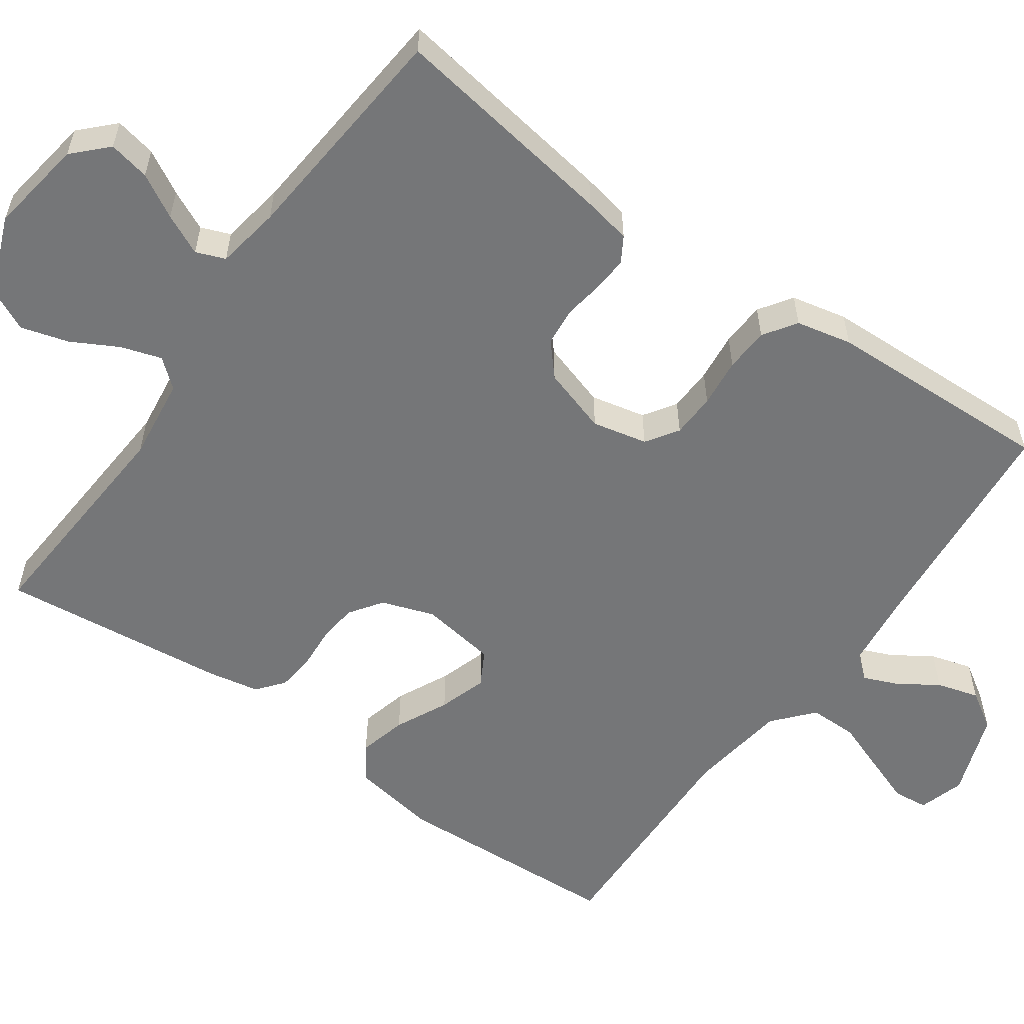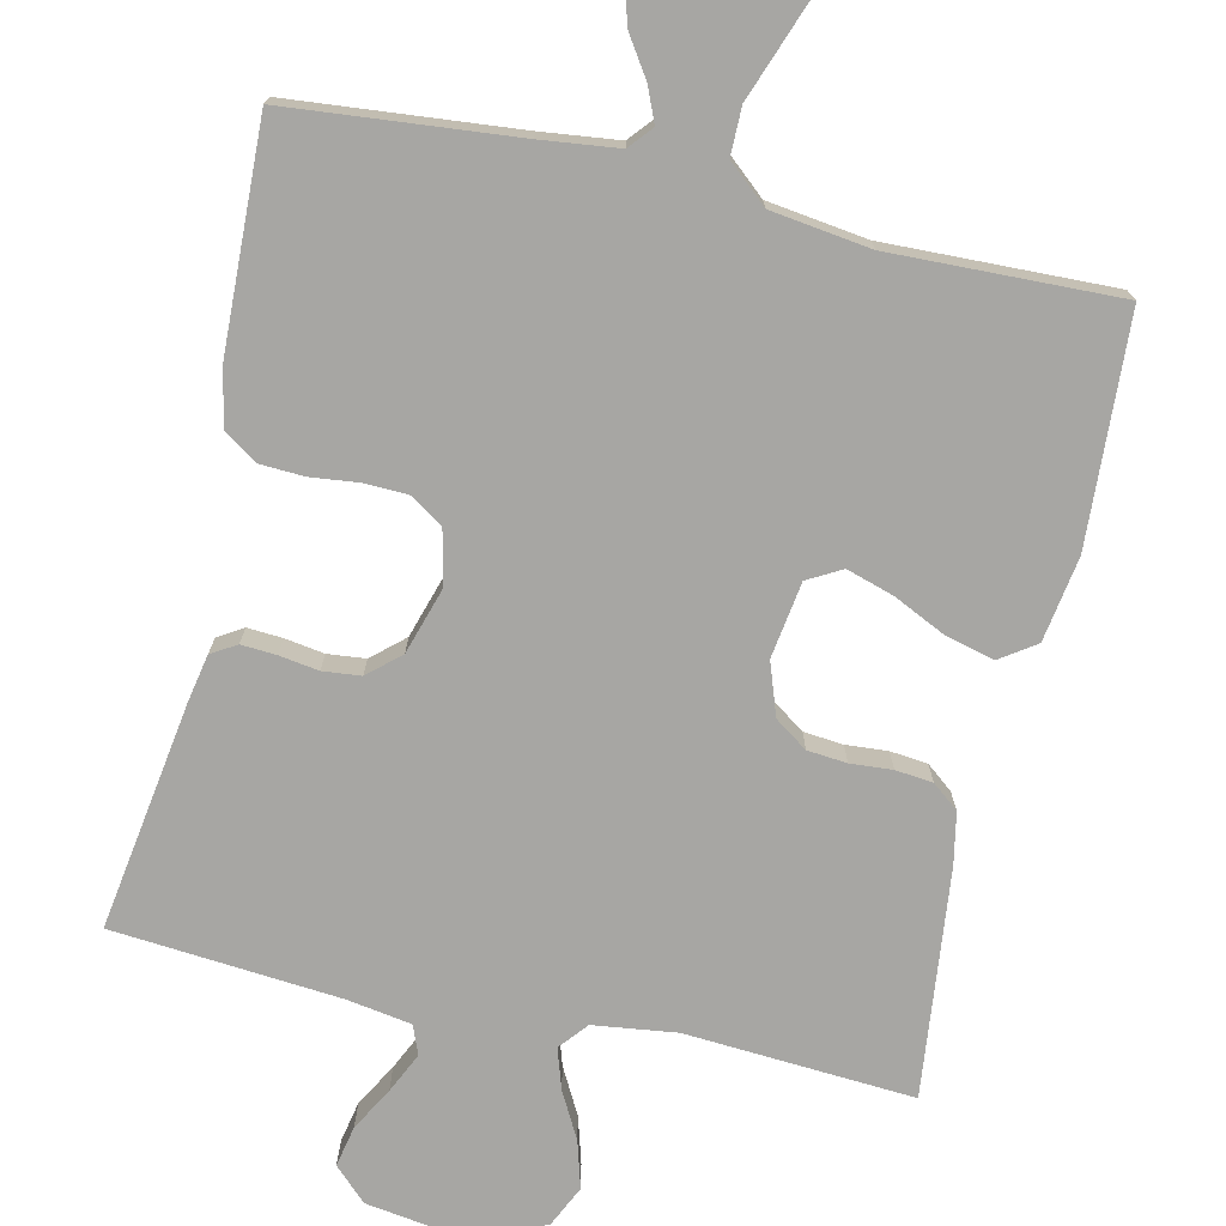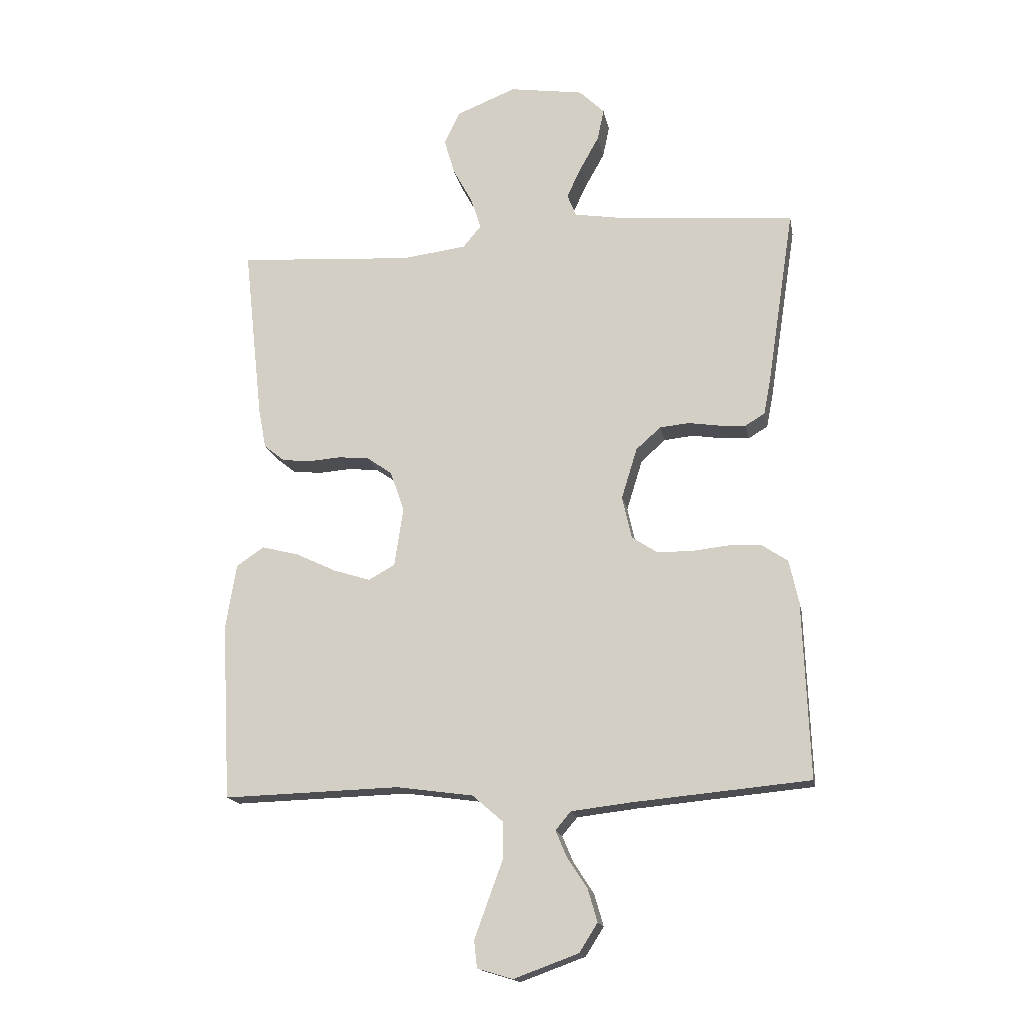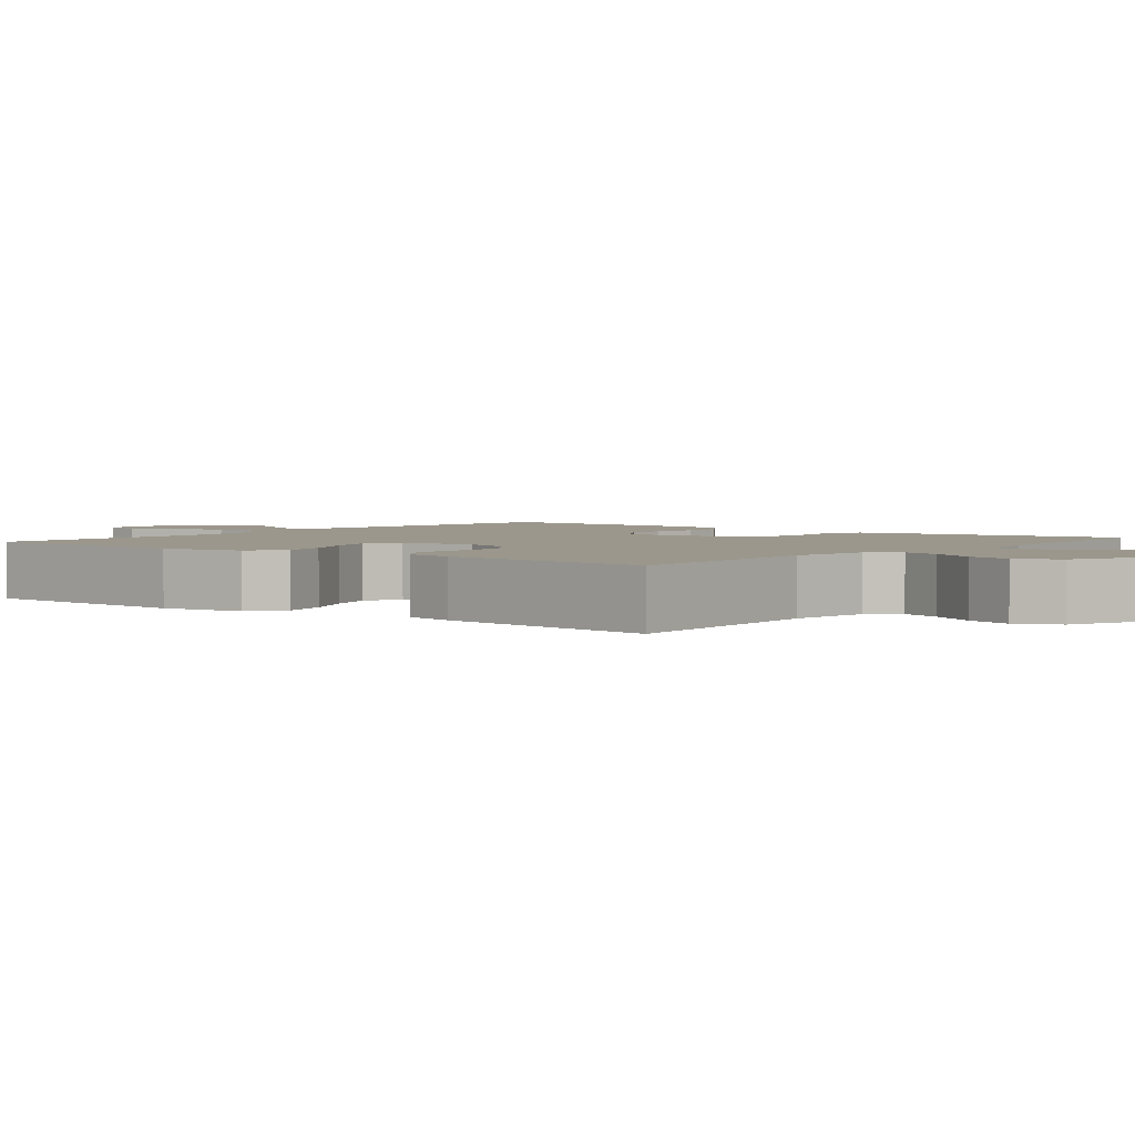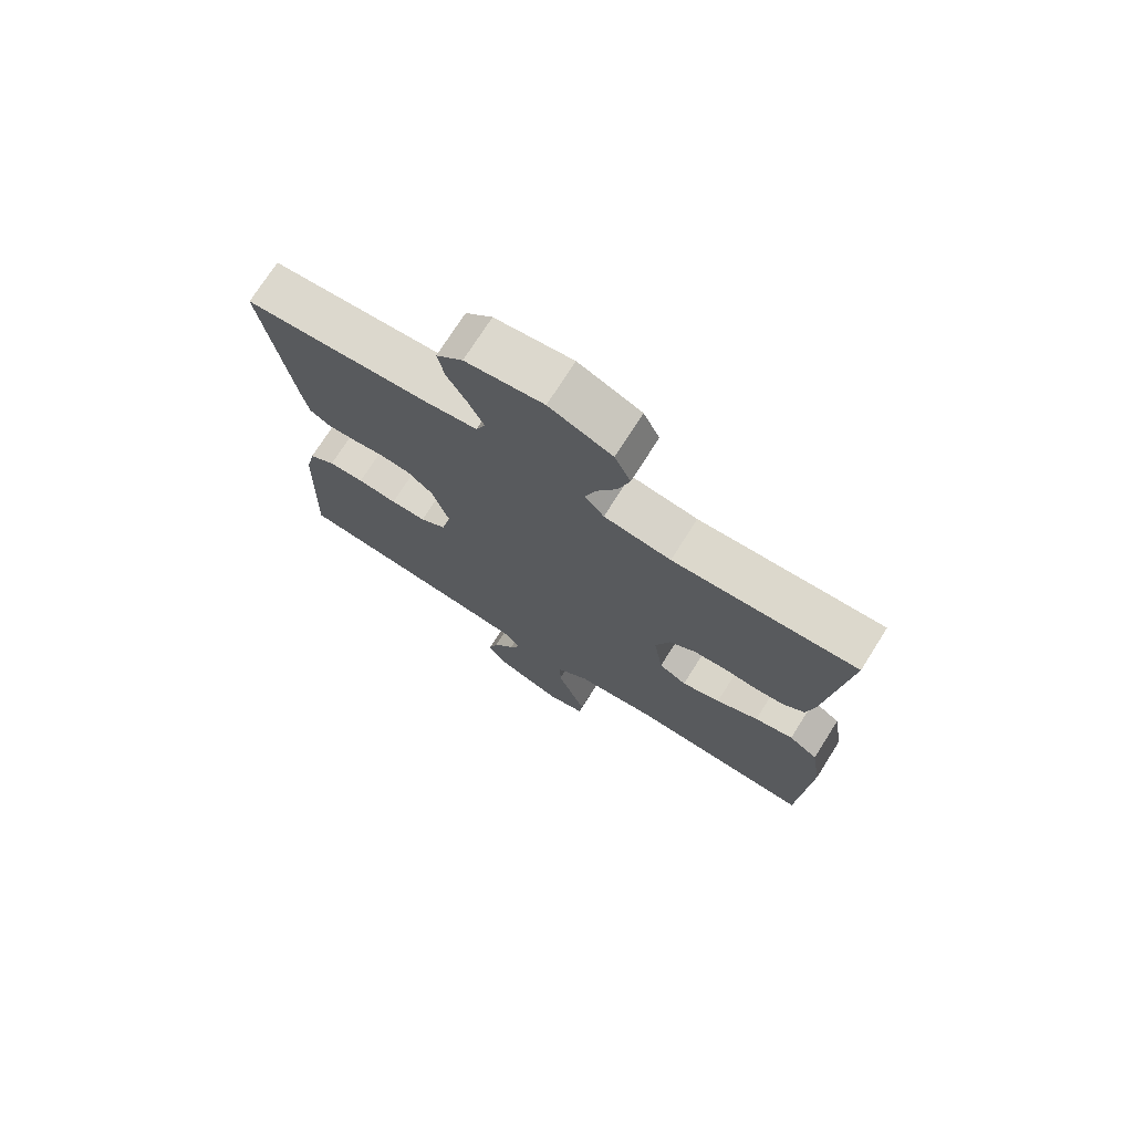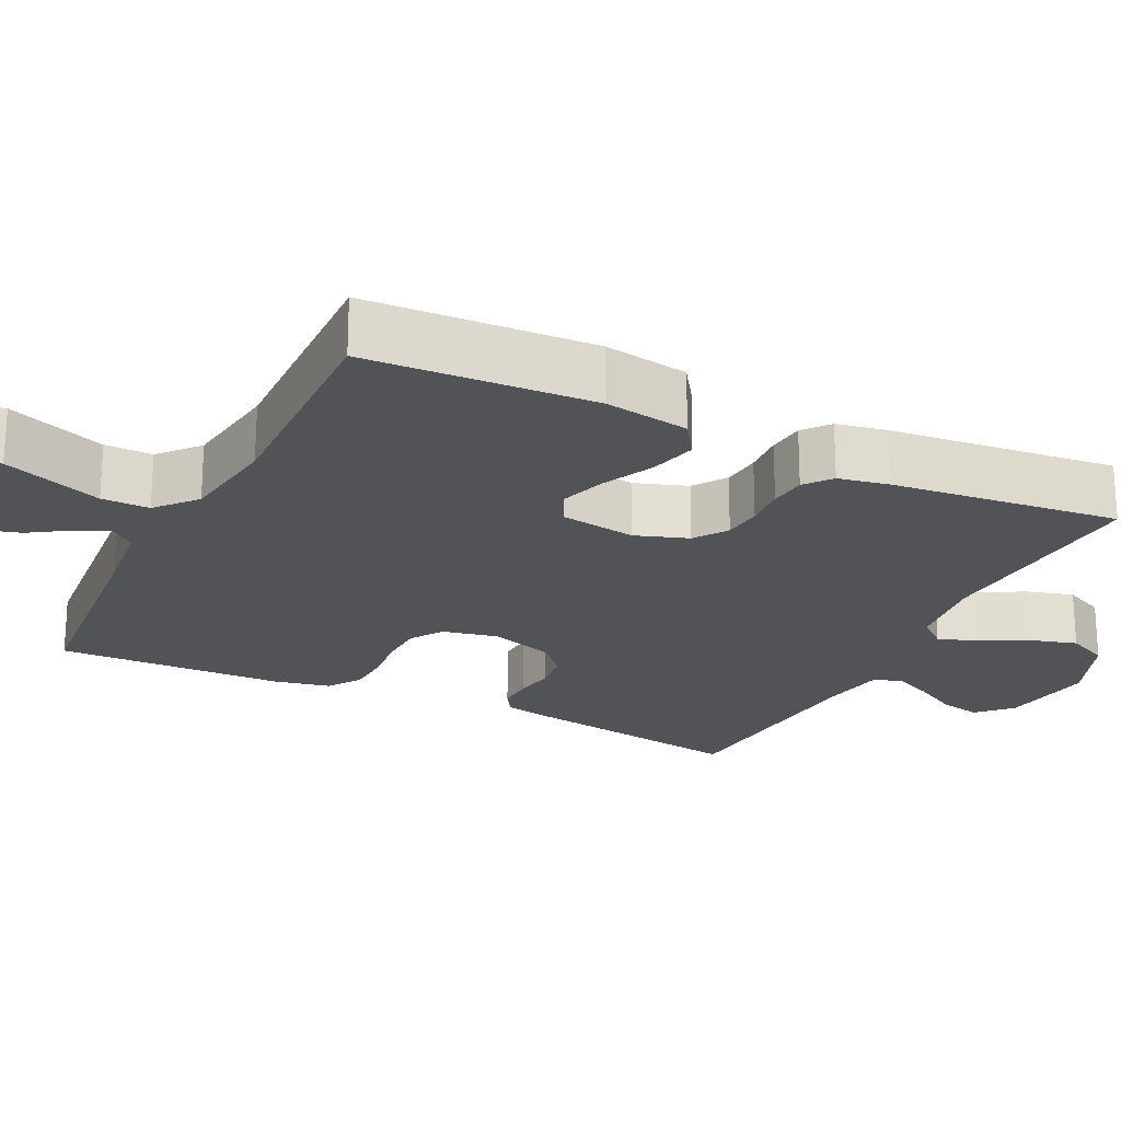
<metadata>
{"format":"obj","ext":"obj","renderer":"f3d","projection":"perspective","resolution":1024,"background":"white","views":[{"elev":-56.8,"azim":54.6,"up":"+Y"},{"elev":-74.1,"azim":167.3,"up":"+Y"},{"elev":-16.6,"azim":10.6,"up":"+Z"},{"elev":2.7,"azim":-50.8,"up":"+Y"},{"elev":73.7,"azim":-147.6,"up":"+Z"},{"elev":-22.2,"azim":-116.3,"up":"+Y"}]}
</metadata>
<code>
v -0.5 0.07 -0.5
v -0.516 0.07 -0.2
v -0.498 0.07 -0.088
v -0.451 0.07 -0.056
v -0.388 0.07 -0.072
v -0.319 0.07 -0.105
v -0.256 0.07 -0.125
v -0.211 0.07 -0.1
v -0.196 0.07 0
v -0.22 0.07 0.069
v -0.263 0.07 0.099
v -0.315 0.07 0.104
v -0.37 0.07 0.1
v -0.419 0.07 0.105
v -0.454 0.07 0.133
v -0.467 0.07 0.2
v -0.5 0.07 0.5
v -0.2 0.07 0.48
v -0.091 0.07 0.494
v -0.06 0.07 0.531
v -0.077 0.07 0.584
v -0.11 0.07 0.645
v -0.128 0.07 0.707
v -0.102 0.07 0.762
v 0 0.07 0.803
v 0.126 0.07 0.784
v 0.169 0.07 0.742
v 0.158 0.07 0.688
v 0.126 0.07 0.631
v 0.101 0.07 0.578
v 0.116 0.07 0.54
v 0.2 0.07 0.526
v 0.5 0.07 0.5
v 0.454 0.07 0.2
v 0.442 0.07 0.138
v 0.409 0.07 0.118
v 0.363 0.07 0.121
v 0.311 0.07 0.129
v 0.261 0.07 0.124
v 0.219 0.07 0.087
v 0.192 0.07 0
v 0.208 0.07 -0.072
v 0.25 0.07 -0.1
v 0.308 0.07 -0.102
v 0.372 0.07 -0.095
v 0.43 0.07 -0.098
v 0.473 0.07 -0.127
v 0.489 0.07 -0.2
v 0.5 0.07 -0.5
v 0.2 0.07 -0.528
v 0.098 0.07 -0.54
v 0.072 0.07 -0.571
v 0.091 0.07 -0.616
v 0.125 0.07 -0.668
v 0.141 0.07 -0.723
v 0.11 0.07 -0.772
v 0 0.07 -0.812
v -0.06 0.07 -0.794
v -0.065 0.07 -0.748
v -0.042 0.07 -0.685
v -0.017 0.07 -0.617
v -0.017 0.07 -0.554
v -0.069 0.07 -0.509
v -0.2 0.07 -0.491
v -0.5 0 -0.5
v -0.516 0 -0.2
v -0.498 0 -0.088
v -0.451 0 -0.056
v -0.388 0 -0.072
v -0.319 0 -0.105
v -0.256 0 -0.125
v -0.211 0 -0.1
v -0.196 0 0
v -0.22 0 0.069
v -0.263 0 0.099
v -0.315 0 0.104
v -0.37 0 0.1
v -0.419 0 0.105
v -0.454 0 0.133
v -0.467 0 0.2
v -0.5 0 0.5
v -0.2 0 0.48
v -0.091 0 0.494
v -0.06 0 0.531
v -0.077 0 0.584
v -0.11 0 0.645
v -0.128 0 0.707
v -0.102 0 0.762
v 0 0 0.803
v 0.126 0 0.784
v 0.169 0 0.742
v 0.158 0 0.688
v 0.126 0 0.631
v 0.101 0 0.578
v 0.116 0 0.54
v 0.2 0 0.526
v 0.5 0 0.5
v 0.454 0 0.2
v 0.442 0 0.138
v 0.409 0 0.118
v 0.363 0 0.121
v 0.311 0 0.129
v 0.261 0 0.124
v 0.219 0 0.087
v 0.192 0 0
v 0.208 0 -0.072
v 0.25 0 -0.1
v 0.308 0 -0.102
v 0.372 0 -0.095
v 0.43 0 -0.098
v 0.473 0 -0.127
v 0.489 0 -0.2
v 0.5 0 -0.5
v 0.2 0 -0.528
v 0.098 0 -0.54
v 0.072 0 -0.571
v 0.091 0 -0.616
v 0.125 0 -0.668
v 0.141 0 -0.723
v 0.11 0 -0.772
v 0 0 -0.812
v -0.06 0 -0.794
v -0.065 0 -0.748
v -0.042 0 -0.685
v -0.017 0 -0.617
v -0.017 0 -0.554
v -0.069 0 -0.509
v -0.2 0 -0.491
f 59 60 61
f 58 59 61
f 57 58 61
f 56 57 61
f 55 56 61
f 54 55 61
f 53 54 61
f 52 53 61 62
f 51 52 62 63
f 48 49 50
f 47 48 50
f 46 47 50
f 45 46 50
f 44 45 50
f 50 51 63
f 44 50 63
f 43 44 63
f 36 37 38
f 35 36 38
f 34 35 38
f 33 34 38
f 32 33 38
f 31 32 38 39
f 30 31 39 40
f 27 28 29
f 26 27 29
f 25 26 29
f 24 25 29
f 23 24 29
f 22 23 29
f 21 22 29
f 20 21 29 30
f 30 40 41
f 20 30 41
f 19 20 41
f 16 17 18
f 15 16 18
f 14 15 18
f 13 14 18
f 12 13 18
f 11 12 18 19
f 4 5 6
f 3 4 6
f 2 3 6
f 1 2 6
f 64 1 6
f 64 6 7
f 64 7 8
f 63 64 8
f 43 63 8
f 42 43 8
f 19 41 42
f 11 19 42
f 10 11 42
f 9 10 42
f 8 9 42
f 125 124 123
f 125 123 122
f 125 122 121
f 125 121 120
f 125 120 119
f 125 119 118
f 125 118 117
f 126 125 117 116
f 127 126 116 115
f 114 113 112
f 114 112 111
f 114 111 110
f 114 110 109
f 114 109 108
f 127 115 114
f 127 114 108
f 127 108 107
f 102 101 100
f 102 100 99
f 102 99 98
f 102 98 97
f 102 97 96
f 103 102 96 95
f 104 103 95 94
f 93 92 91
f 93 91 90
f 93 90 89
f 93 89 88
f 93 88 87
f 93 87 86
f 93 86 85
f 94 93 85 84
f 105 104 94
f 105 94 84
f 105 84 83
f 82 81 80
f 82 80 79
f 82 79 78
f 82 78 77
f 82 77 76
f 83 82 76 75
f 70 69 68
f 70 68 67
f 70 67 66
f 70 66 65
f 70 65 128
f 71 70 128
f 72 71 128
f 72 128 127
f 72 127 107
f 72 107 106
f 106 105 83
f 106 83 75
f 106 75 74
f 106 74 73
f 106 73 72
f 1 65 66 2
f 2 66 67 3
f 3 67 68 4
f 4 68 69 5
f 5 69 70 6
f 6 70 71 7
f 7 71 72 8
f 8 72 73 9
f 9 73 74 10
f 10 74 75 11
f 11 75 76 12
f 12 76 77 13
f 13 77 78 14
f 14 78 79 15
f 15 79 80 16
f 16 80 81 17
f 17 81 82 18
f 18 82 83 19
f 19 83 84 20
f 20 84 85 21
f 21 85 86 22
f 22 86 87 23
f 23 87 88 24
f 24 88 89 25
f 25 89 90 26
f 26 90 91 27
f 27 91 92 28
f 28 92 93 29
f 29 93 94 30
f 30 94 95 31
f 31 95 96 32
f 32 96 97 33
f 33 97 98 34
f 34 98 99 35
f 35 99 100 36
f 36 100 101 37
f 37 101 102 38
f 38 102 103 39
f 39 103 104 40
f 40 104 105 41
f 41 105 106 42
f 42 106 107 43
f 43 107 108 44
f 44 108 109 45
f 45 109 110 46
f 46 110 111 47
f 47 111 112 48
f 48 112 113 49
f 49 113 114 50
f 50 114 115 51
f 51 115 116 52
f 52 116 117 53
f 53 117 118 54
f 54 118 119 55
f 55 119 120 56
f 56 120 121 57
f 57 121 122 58
f 58 122 123 59
f 59 123 124 60
f 60 124 125 61
f 61 125 126 62
f 62 126 127 63
f 63 127 128 64
f 64 128 65 1

</code>
